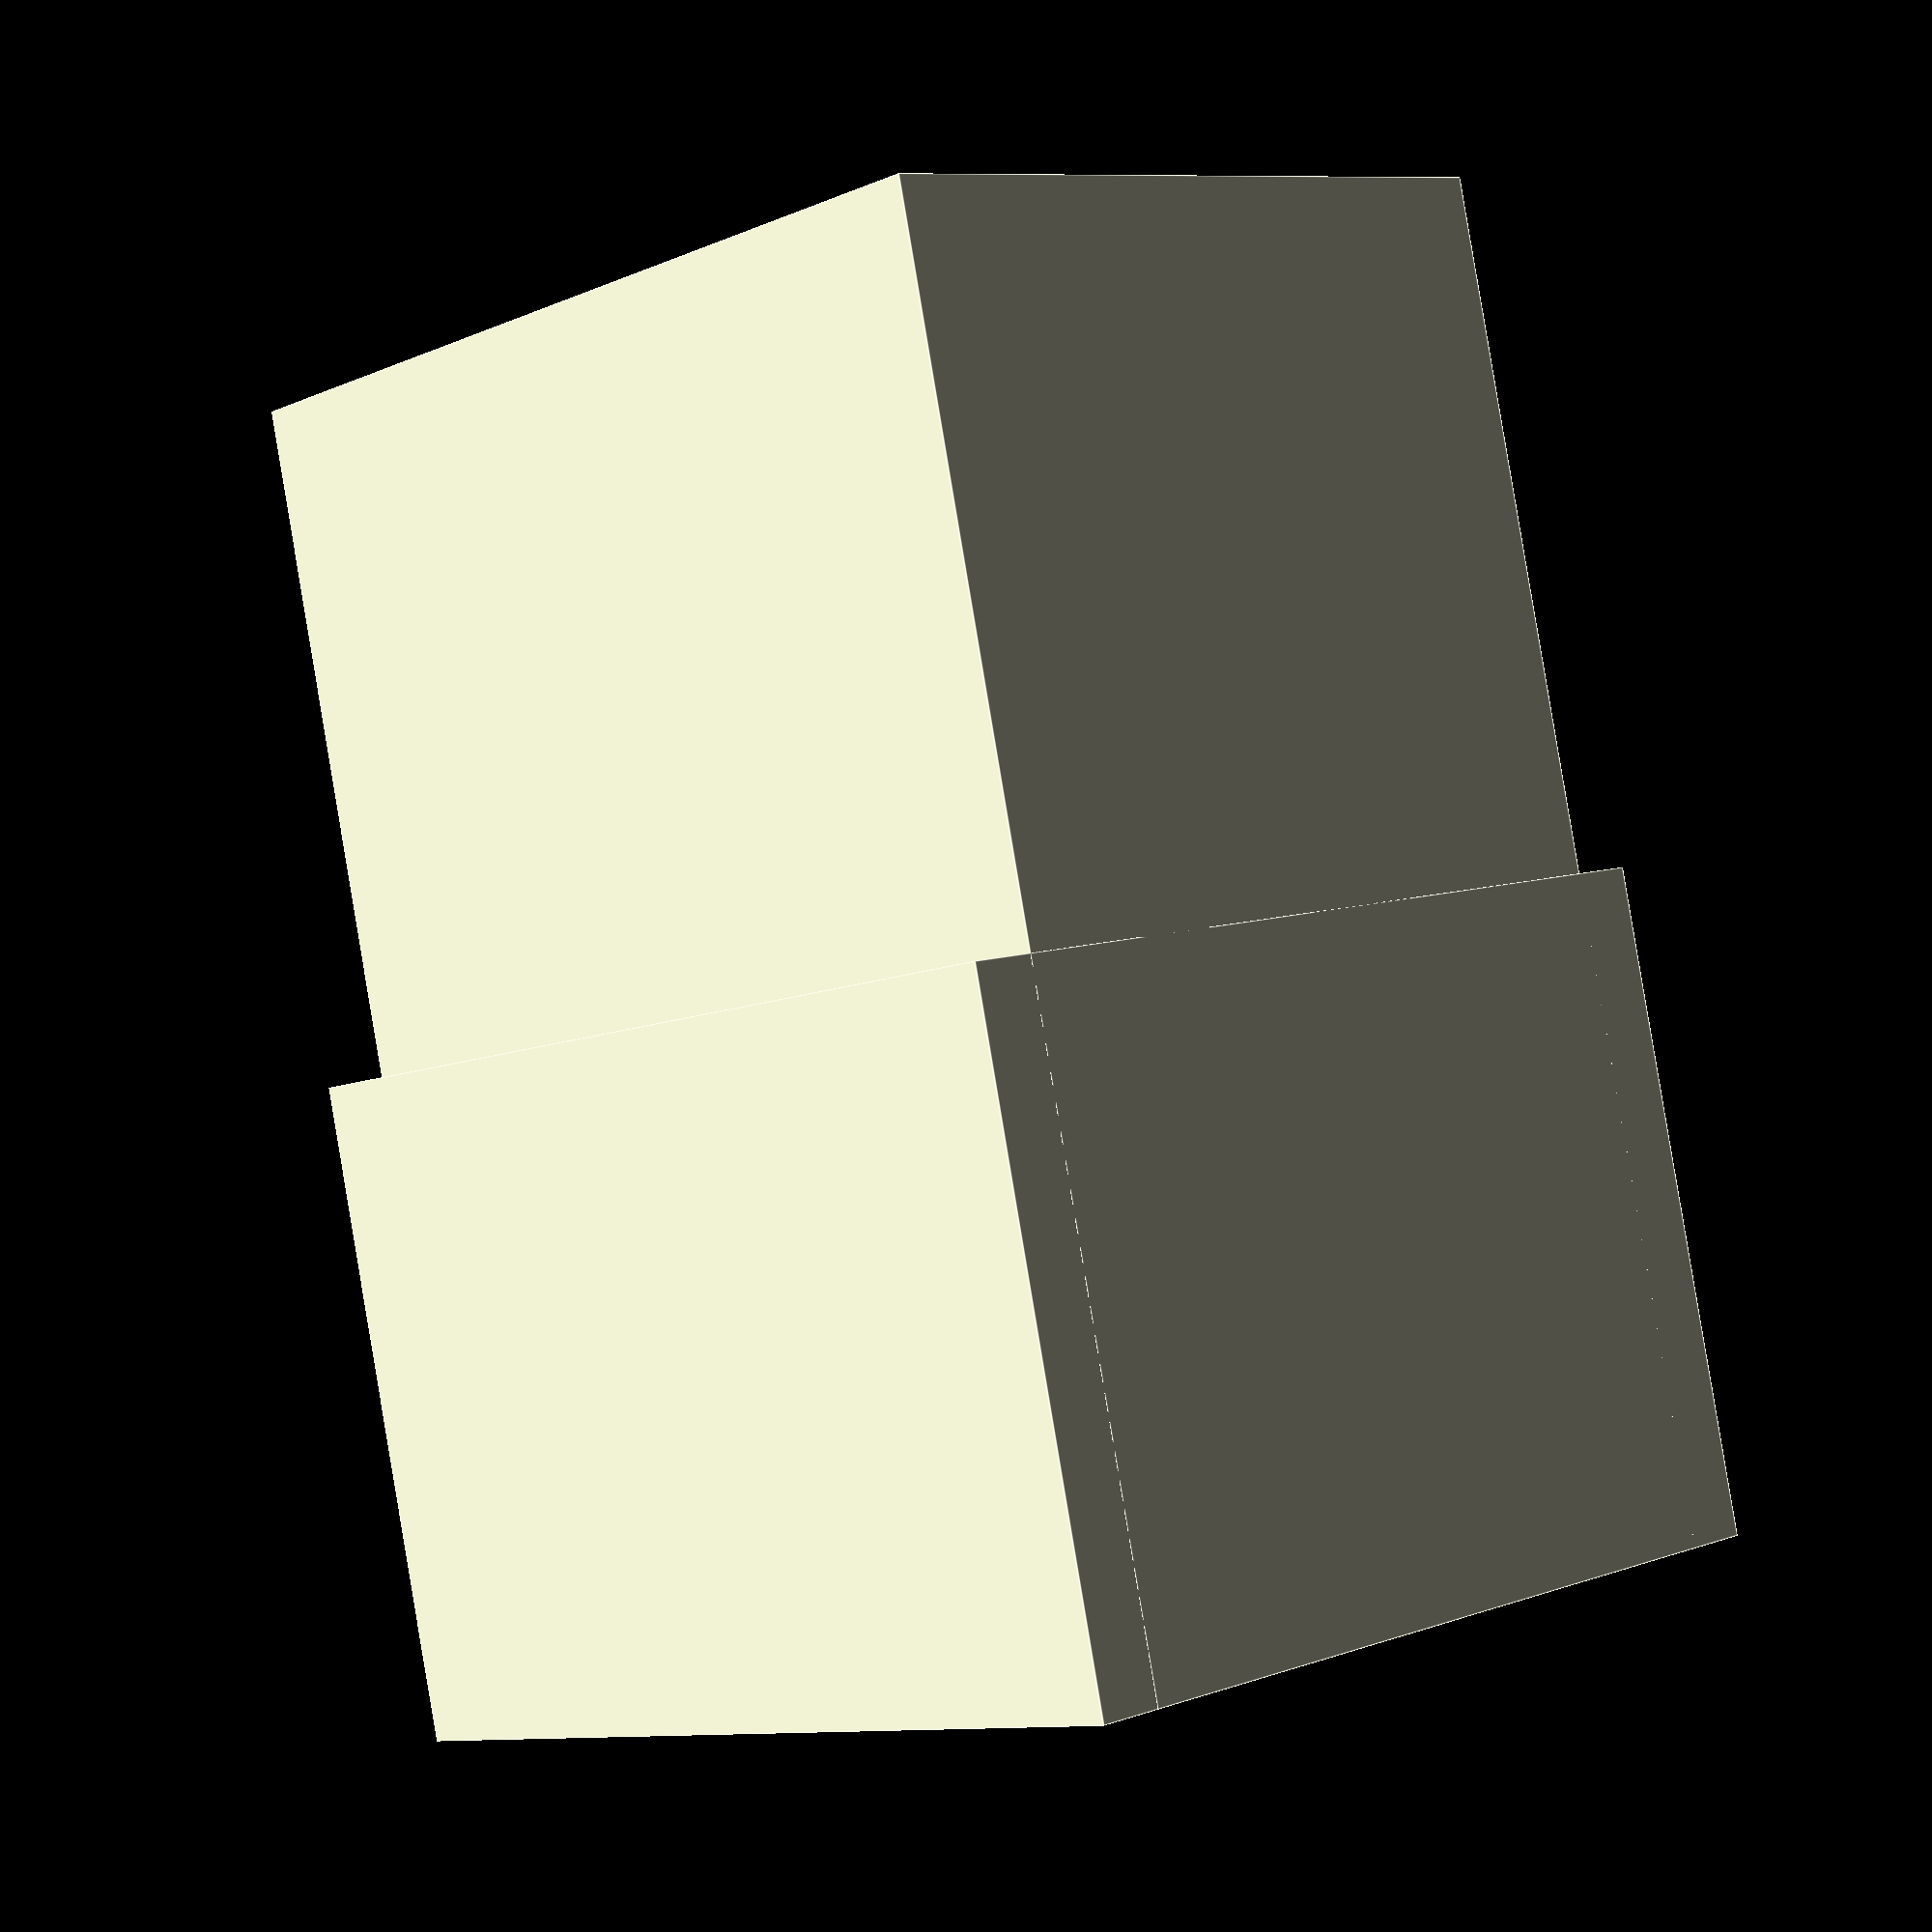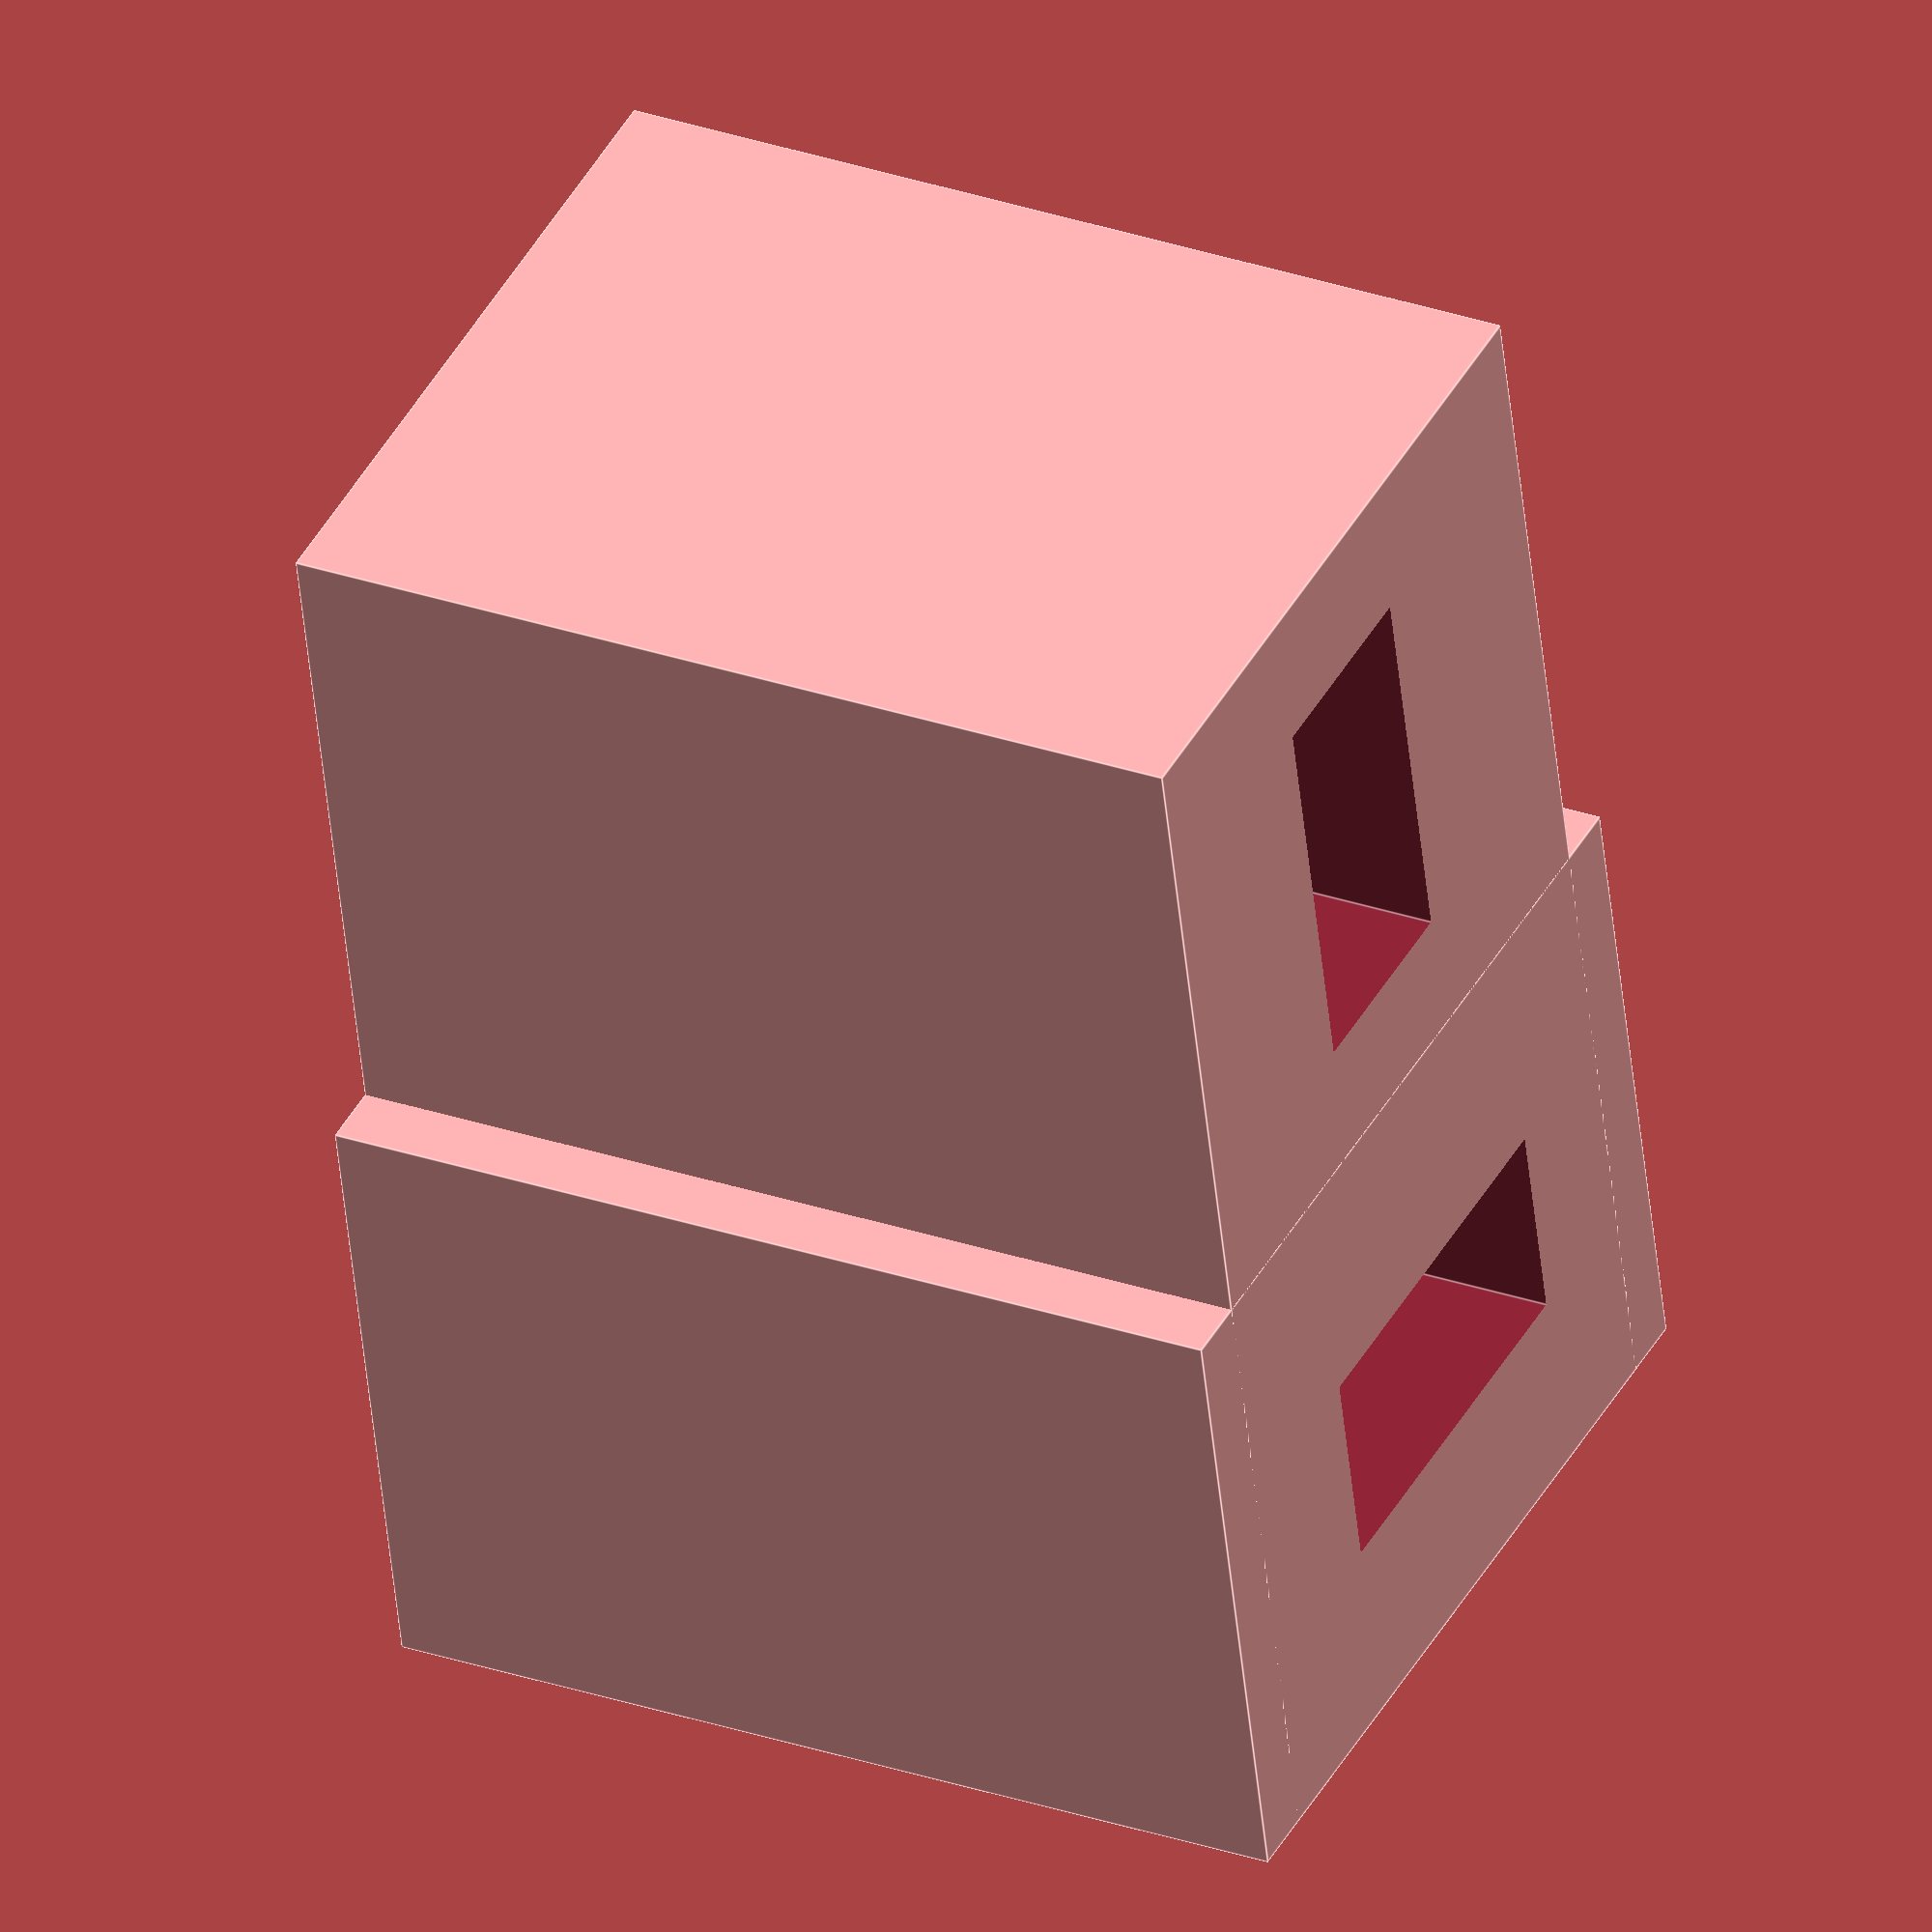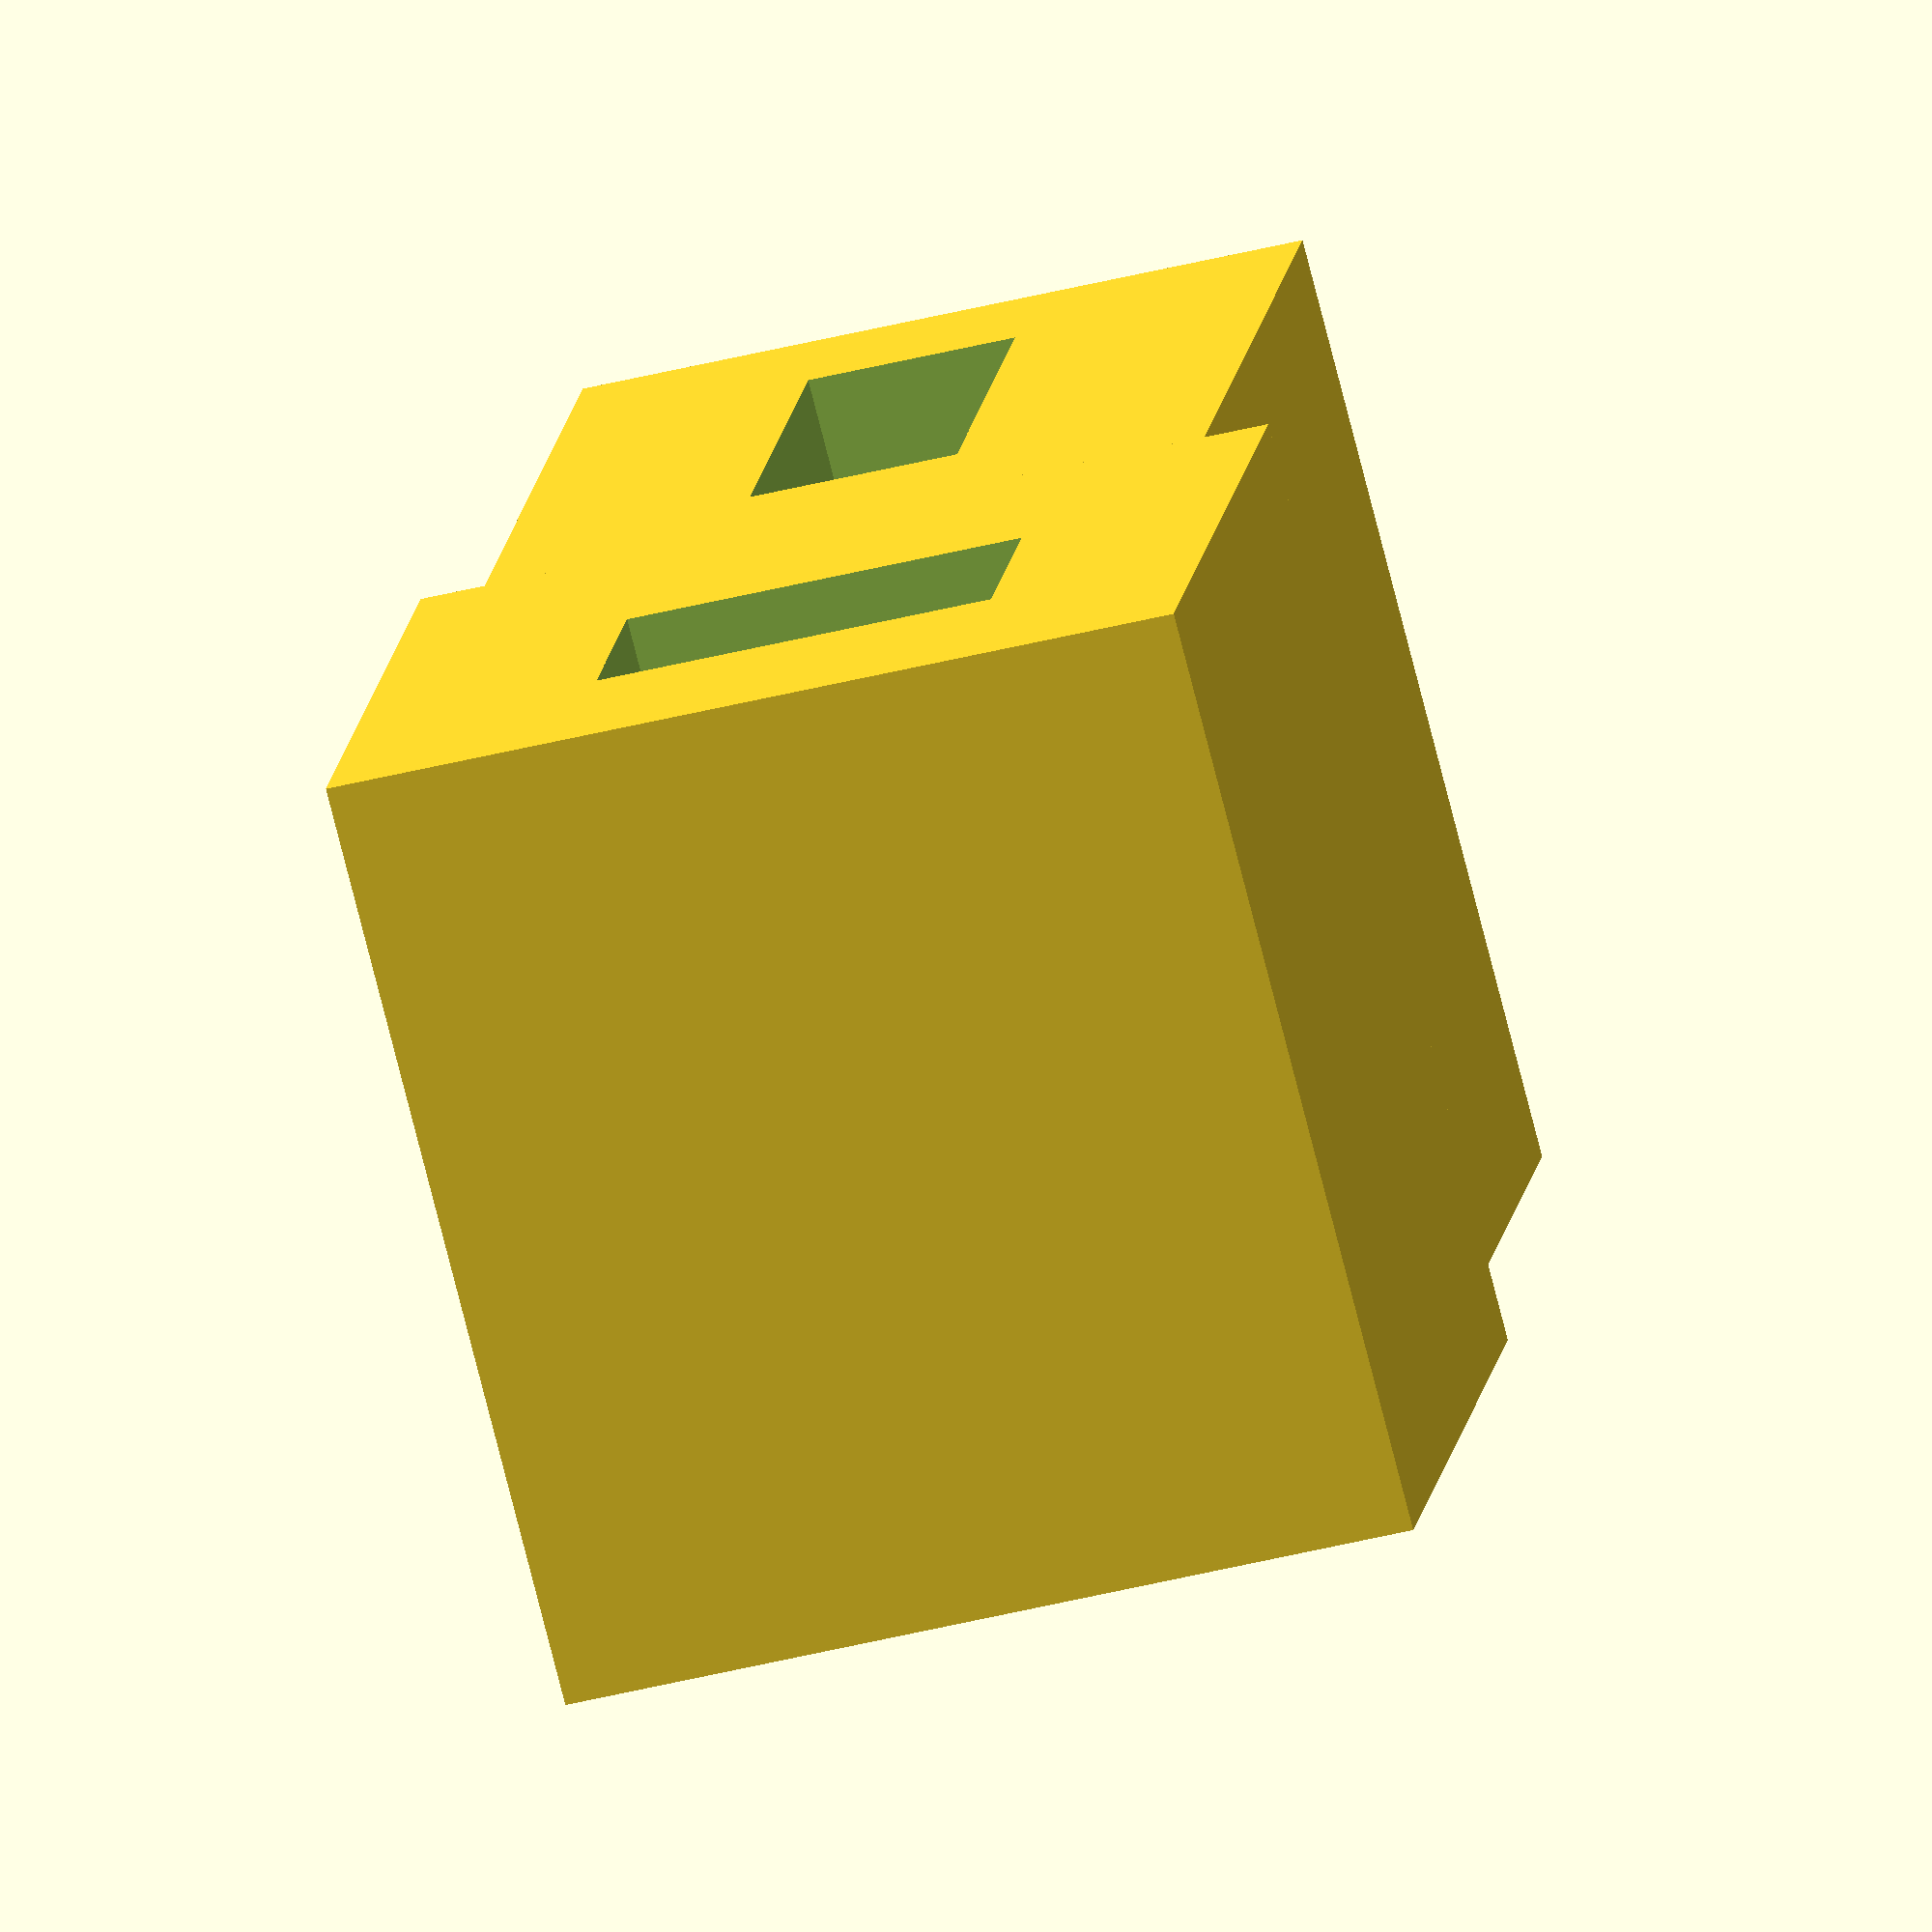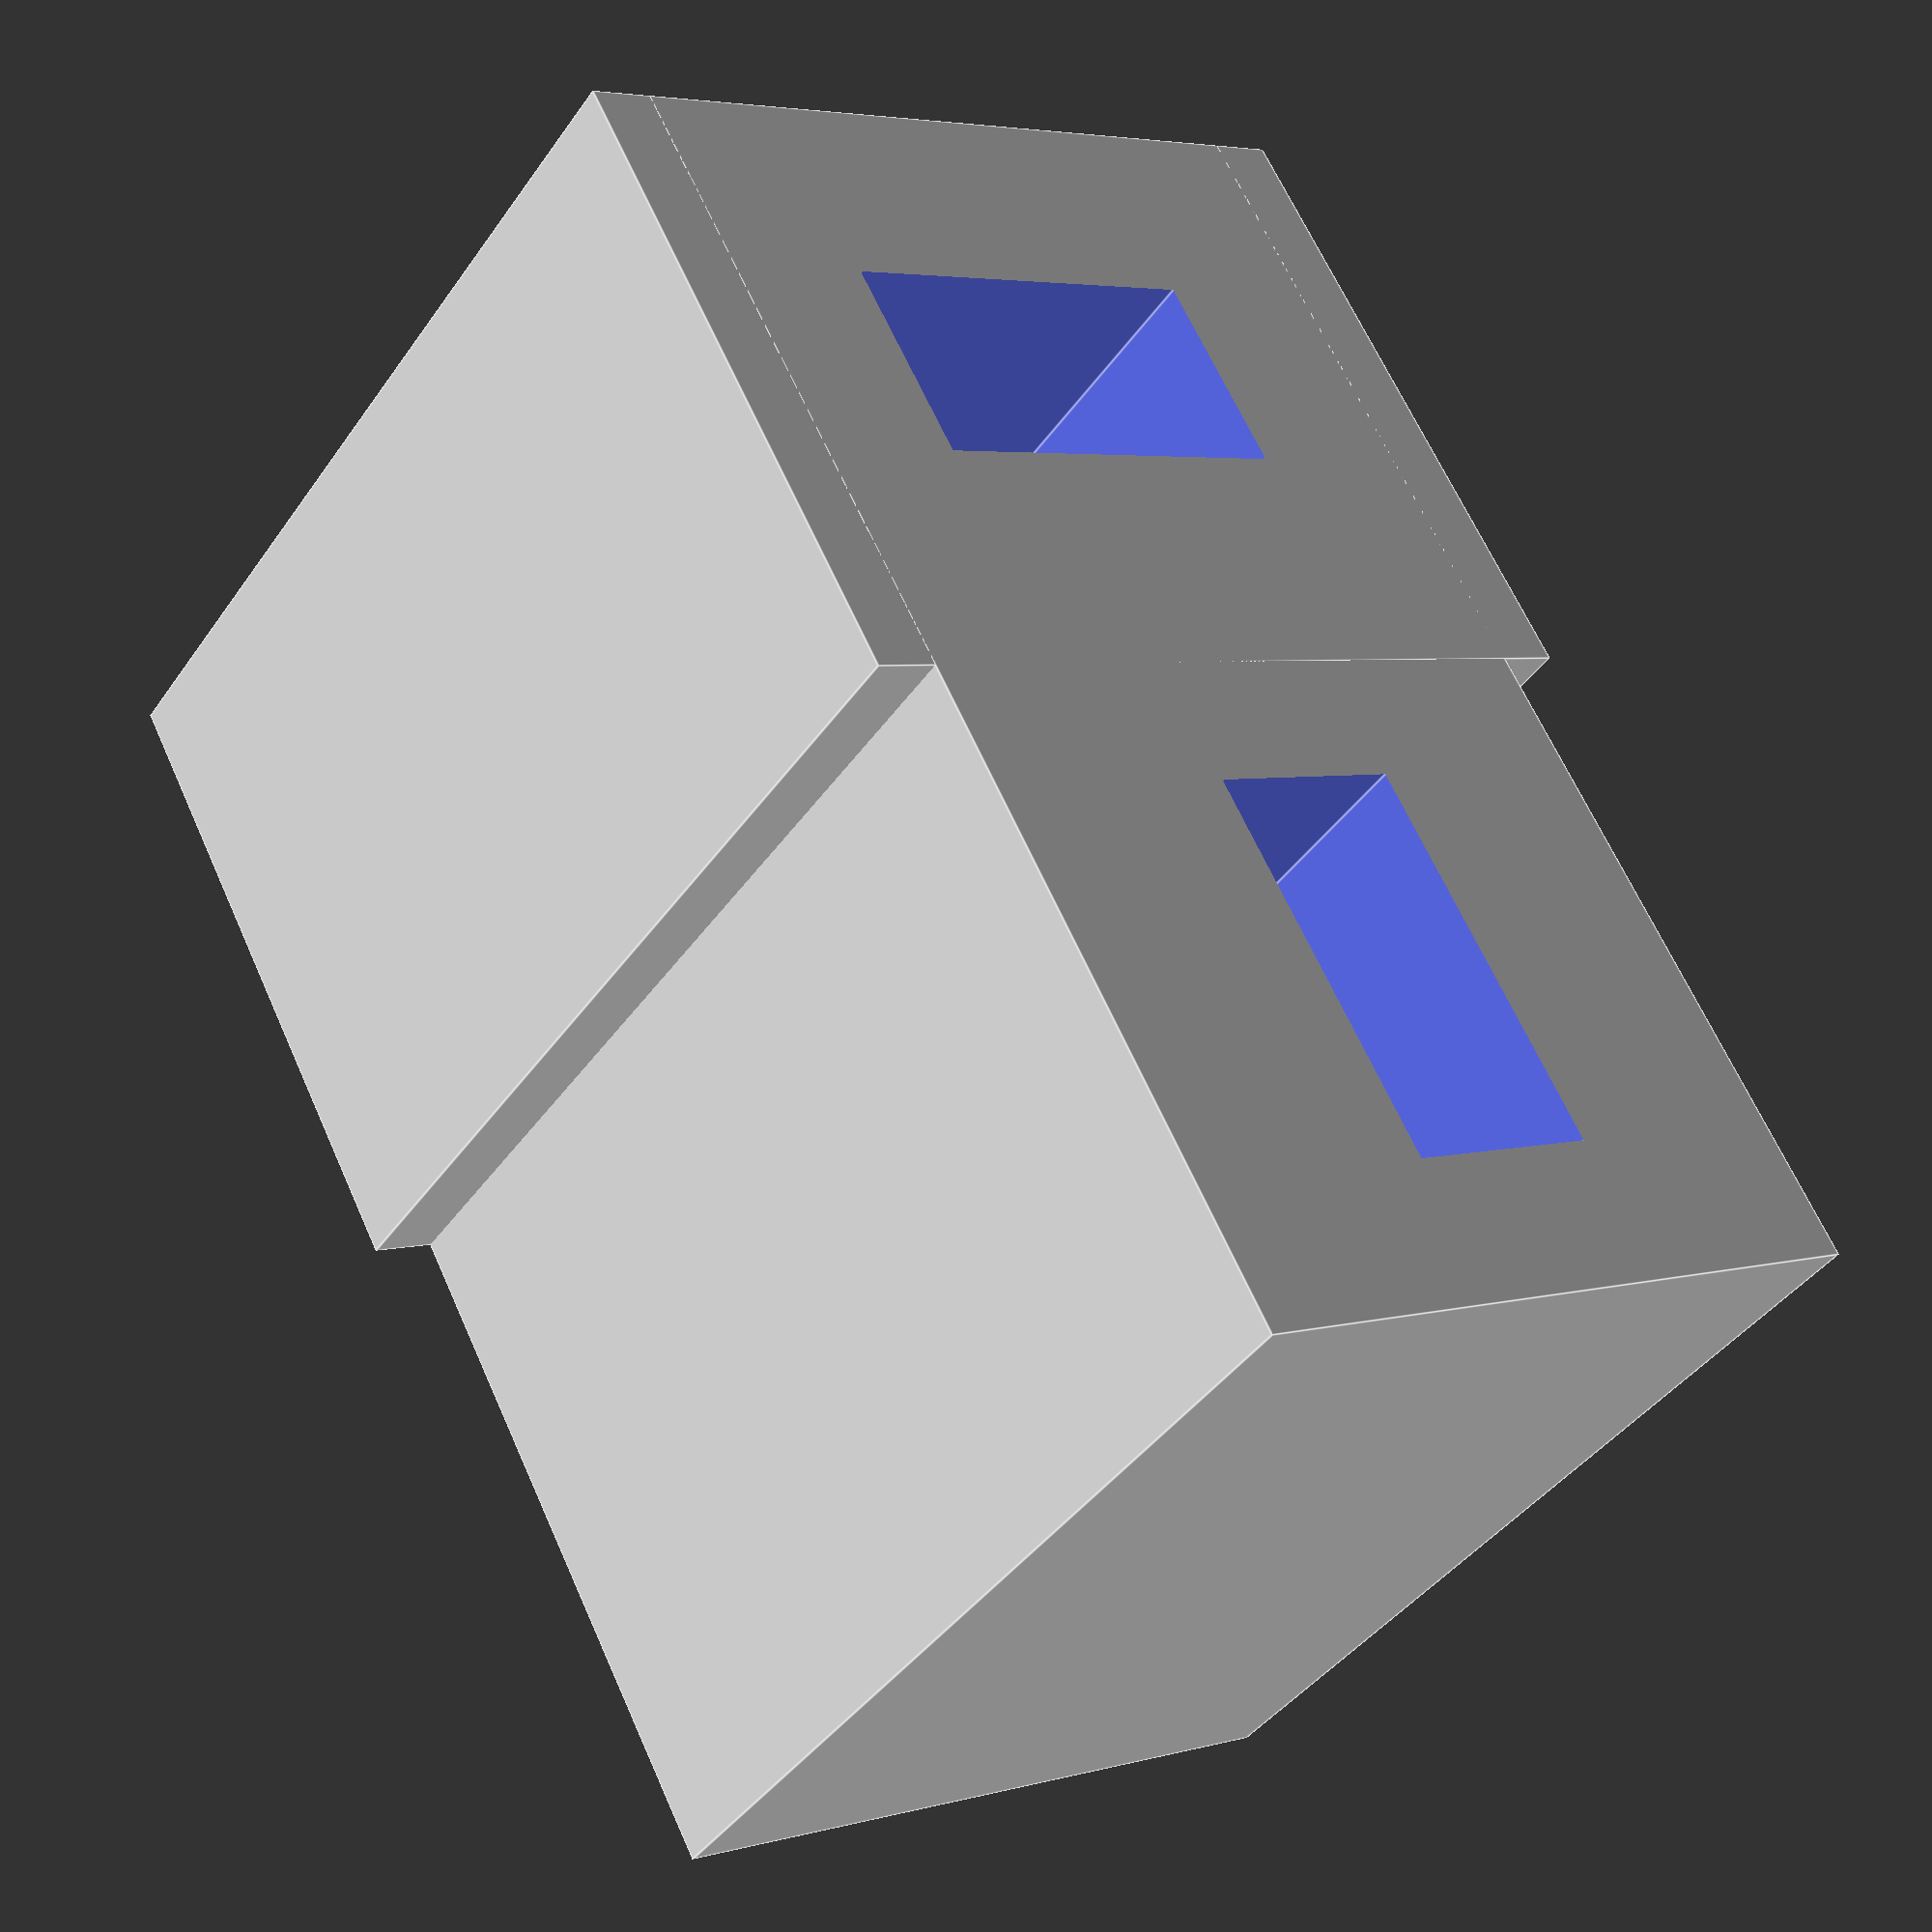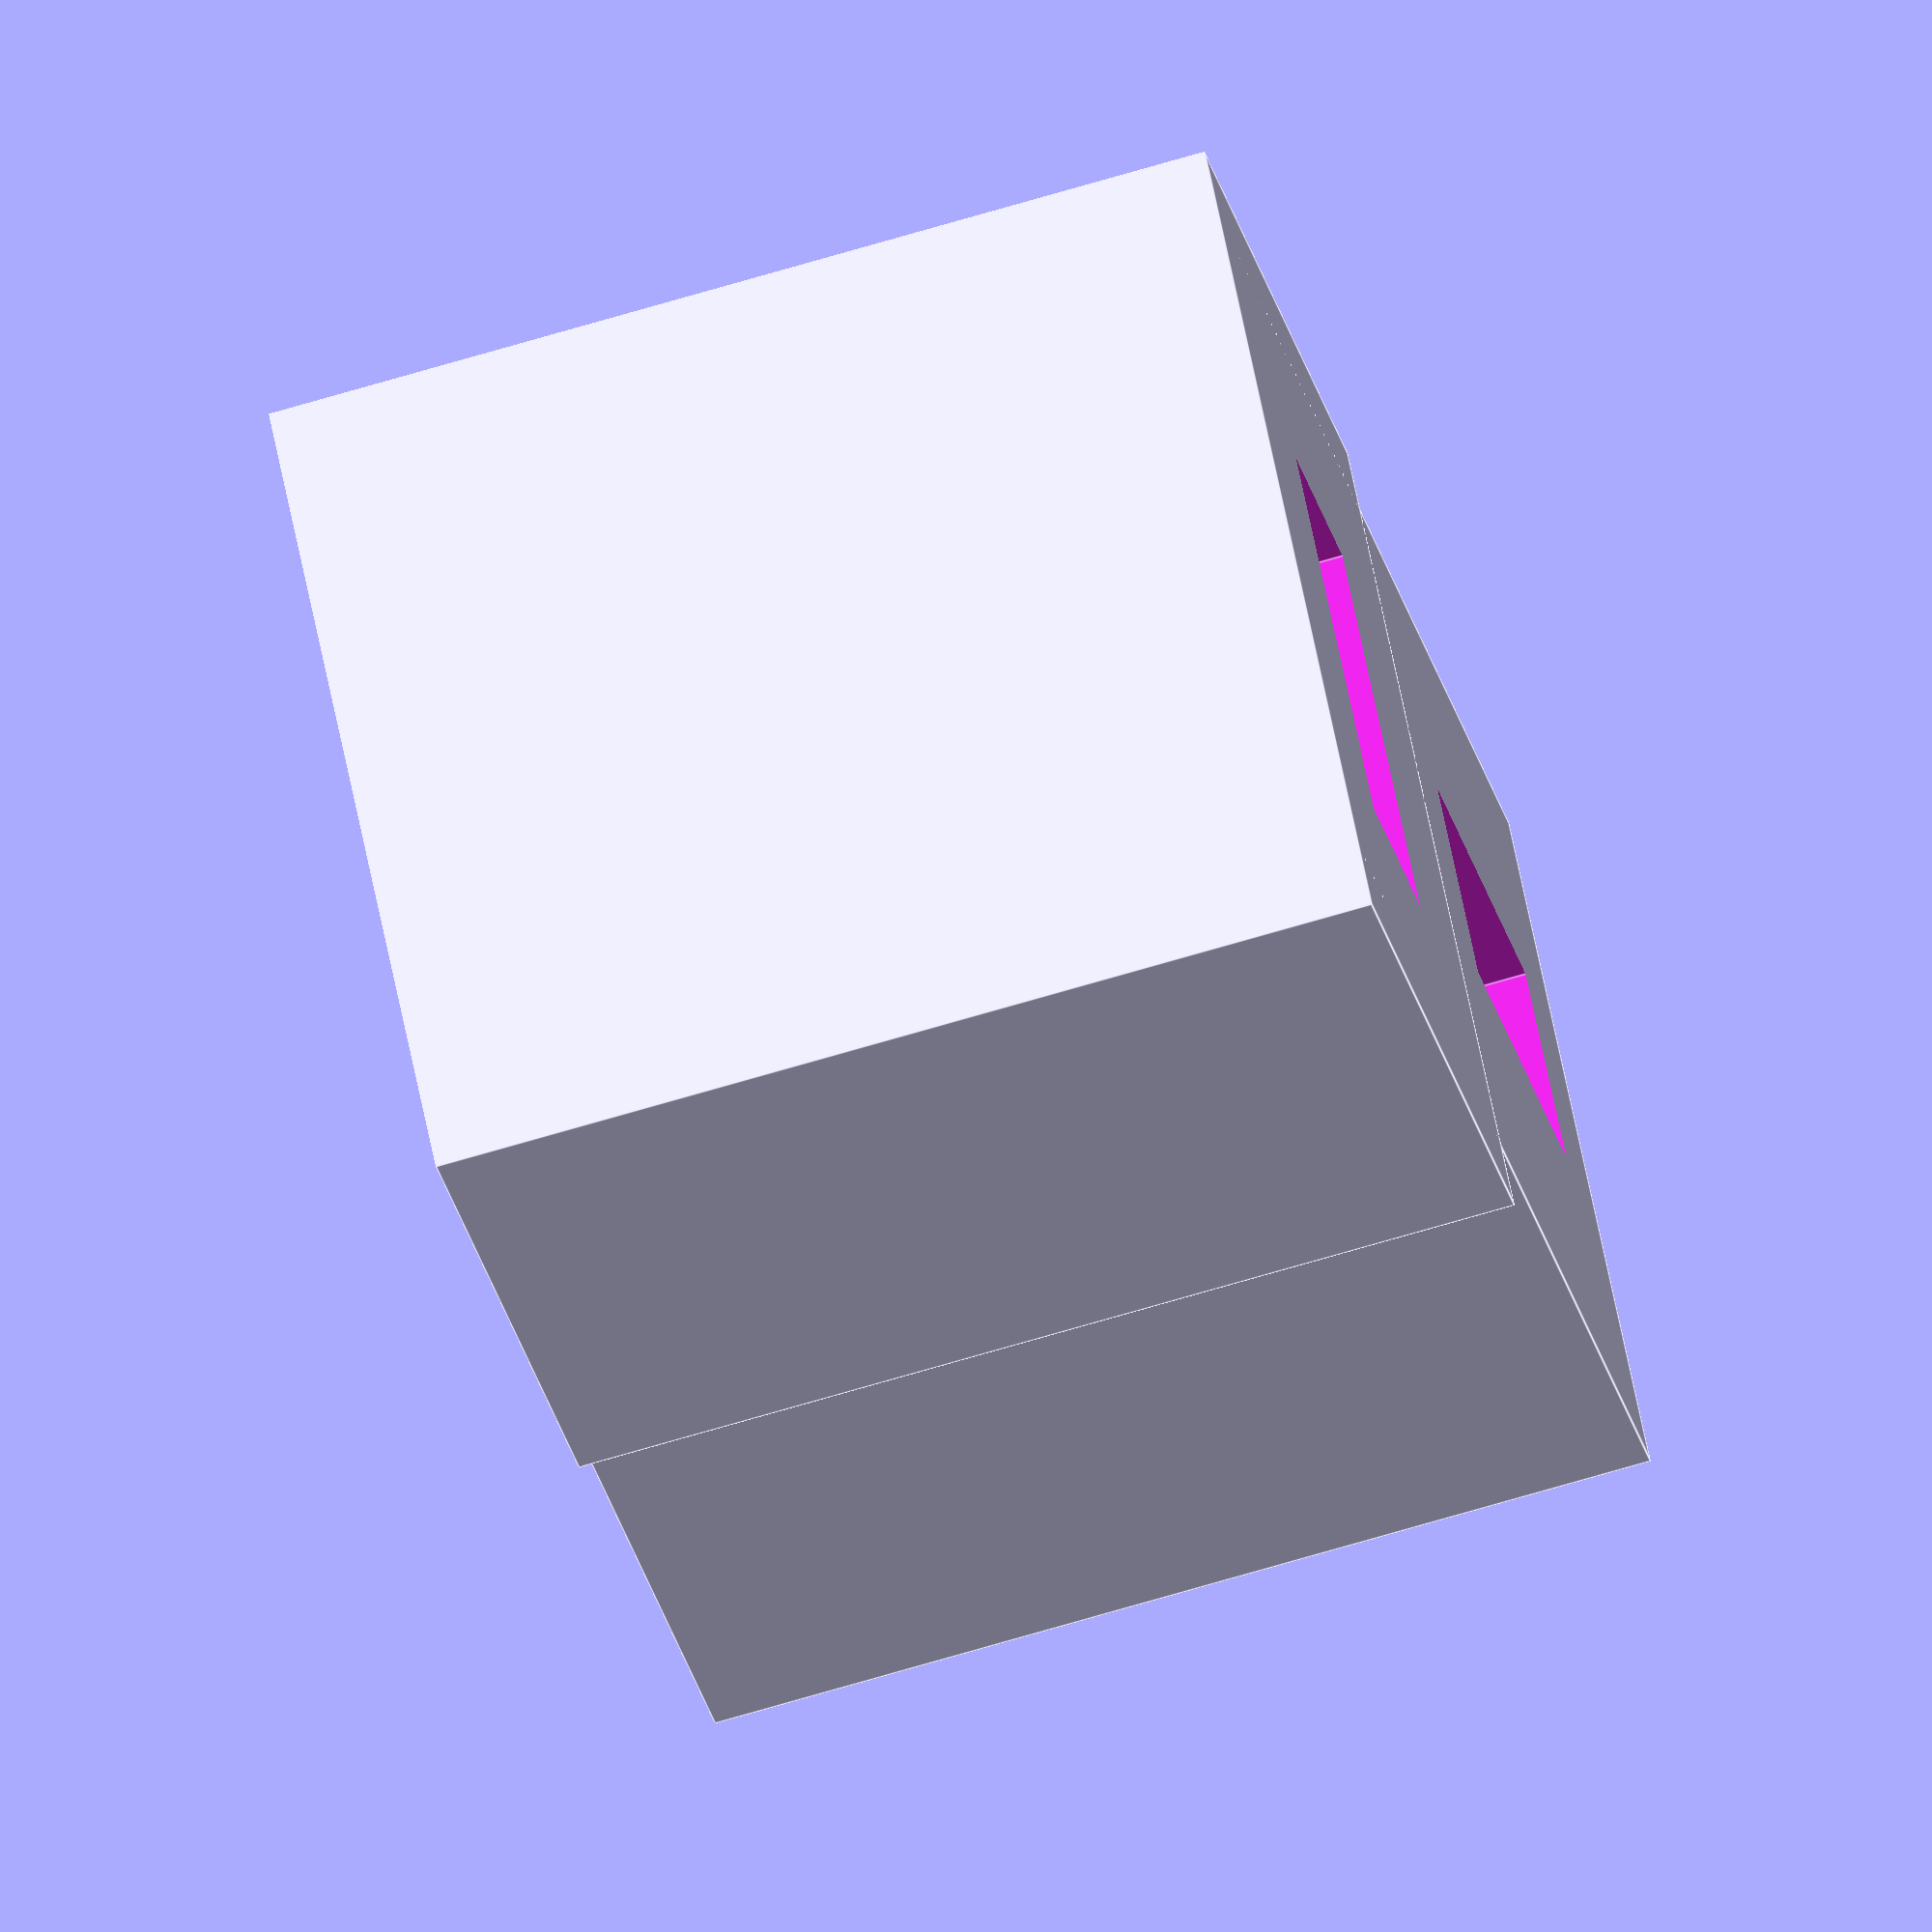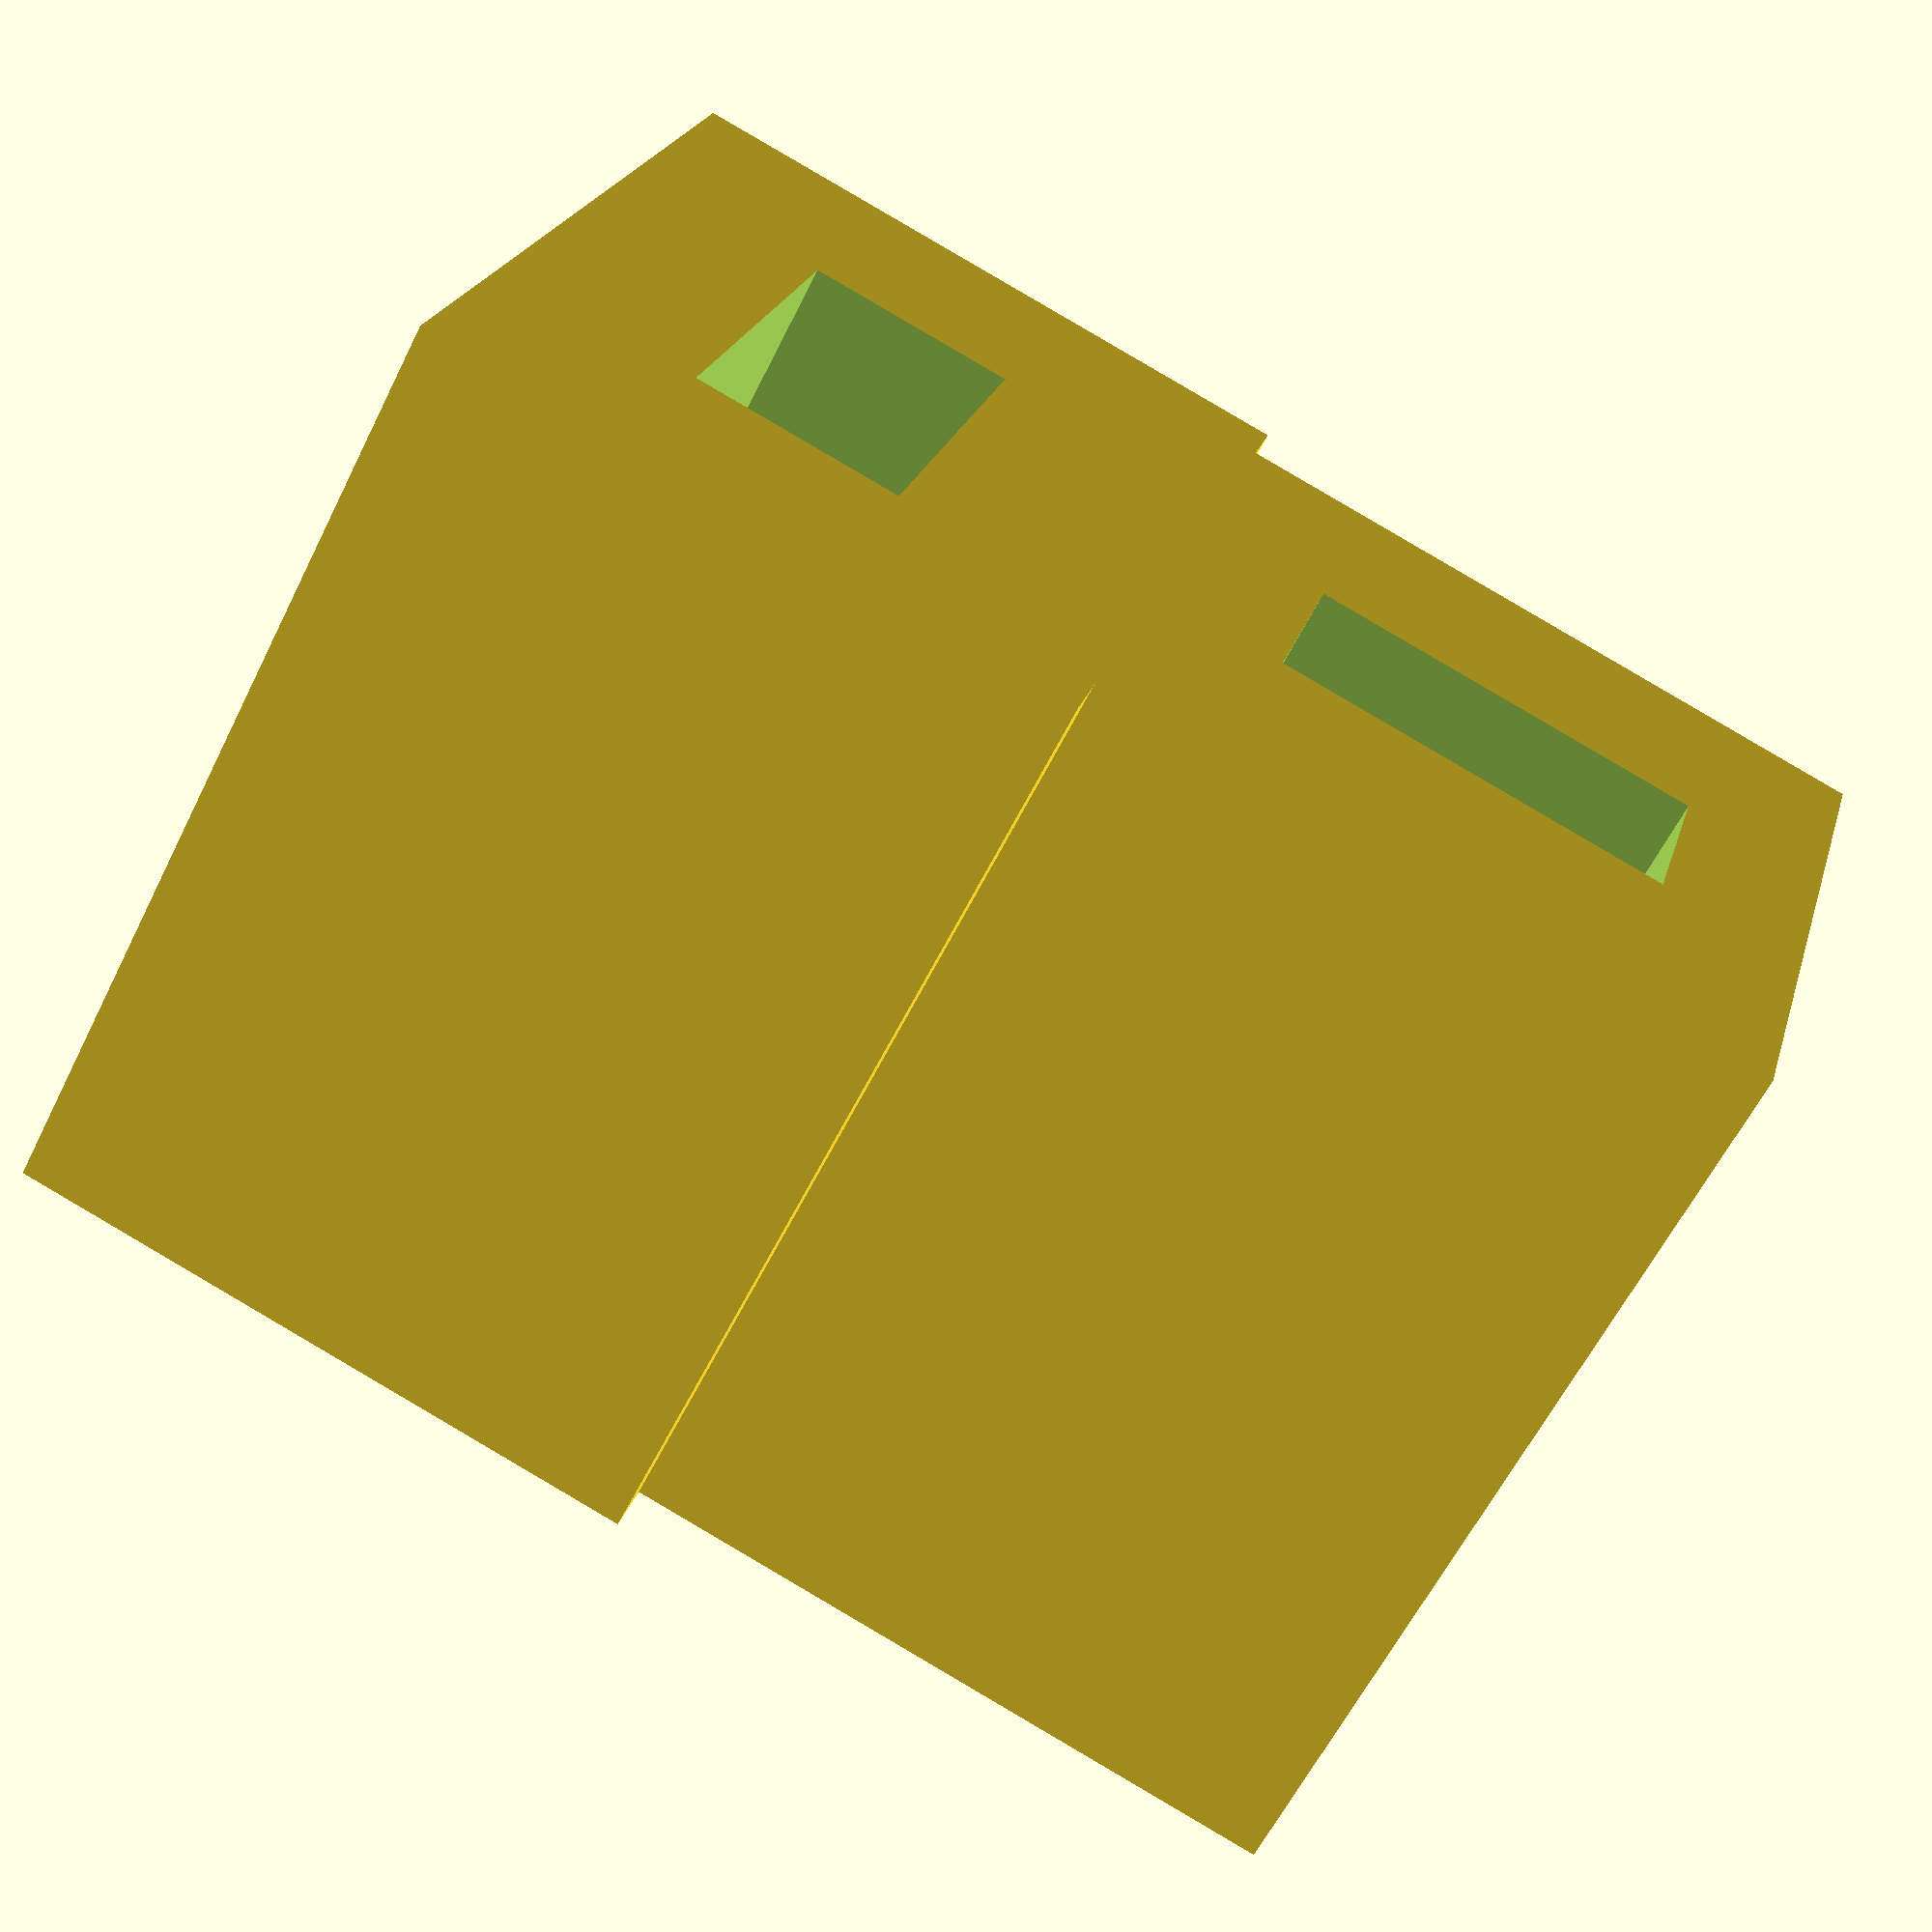
<openscad>
$fn=64;
difference(){union(){cube(size = [13.250, 7.300, 9.500]);
translate(v = [0, -0.650])
cube(size = [6.500, 8.600, 9.500]);
}
translate(v = [0, 0, 18.510])
mirror(v = [0, 0, 1])
union(){union(){color("DarkRed"){union(){cube(size = [13.250, 7.300, 8.500]);
translate(v = [0, -0.650])
cube(size = [6.500, 8.600, 8.500]);
}
}
translate(v = [2.800, 0])
rotate(a = [0, 0, 90])
translate(v = [0, 0, 8.500])
translate(v = [1.500, -1.300])
color("Brass"){cube(size = [4, 2.100, 8.500]);
}
}
translate(v = [6.300, 4])
translate(v = [0, 0, 8.500])
translate(v = [1.500, -1.300])
color("Brass"){cube(size = [4, 2.100, 8.500]);
}
}
}

</openscad>
<views>
elev=190.1 azim=102.9 roll=41.9 proj=p view=edges
elev=151.5 azim=77.5 roll=242.5 proj=o view=edges
elev=255.4 azim=98.4 roll=165.8 proj=o view=wireframe
elev=41.5 azim=61.5 roll=328.1 proj=p view=edges
elev=70.1 azim=318.6 roll=286.6 proj=o view=edges
elev=60.5 azim=15.8 roll=333.7 proj=p view=solid
</views>
